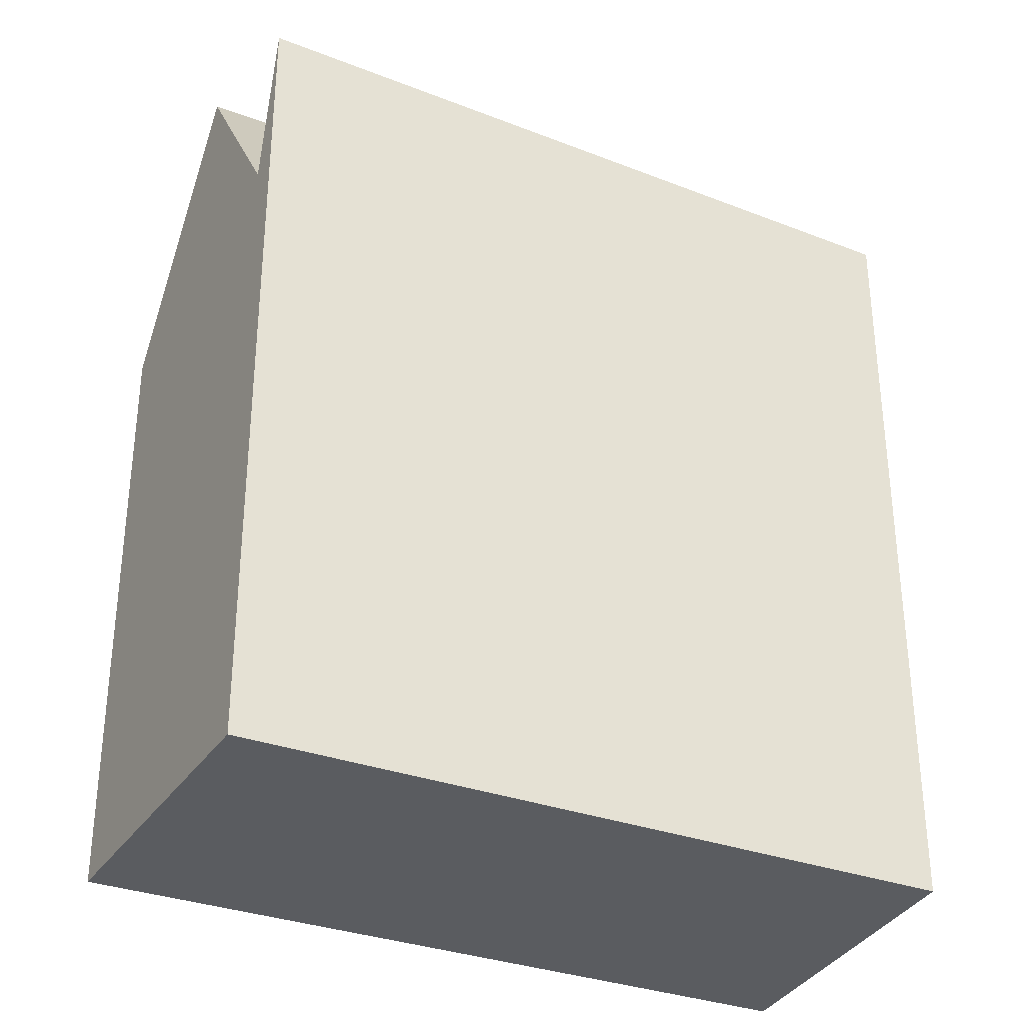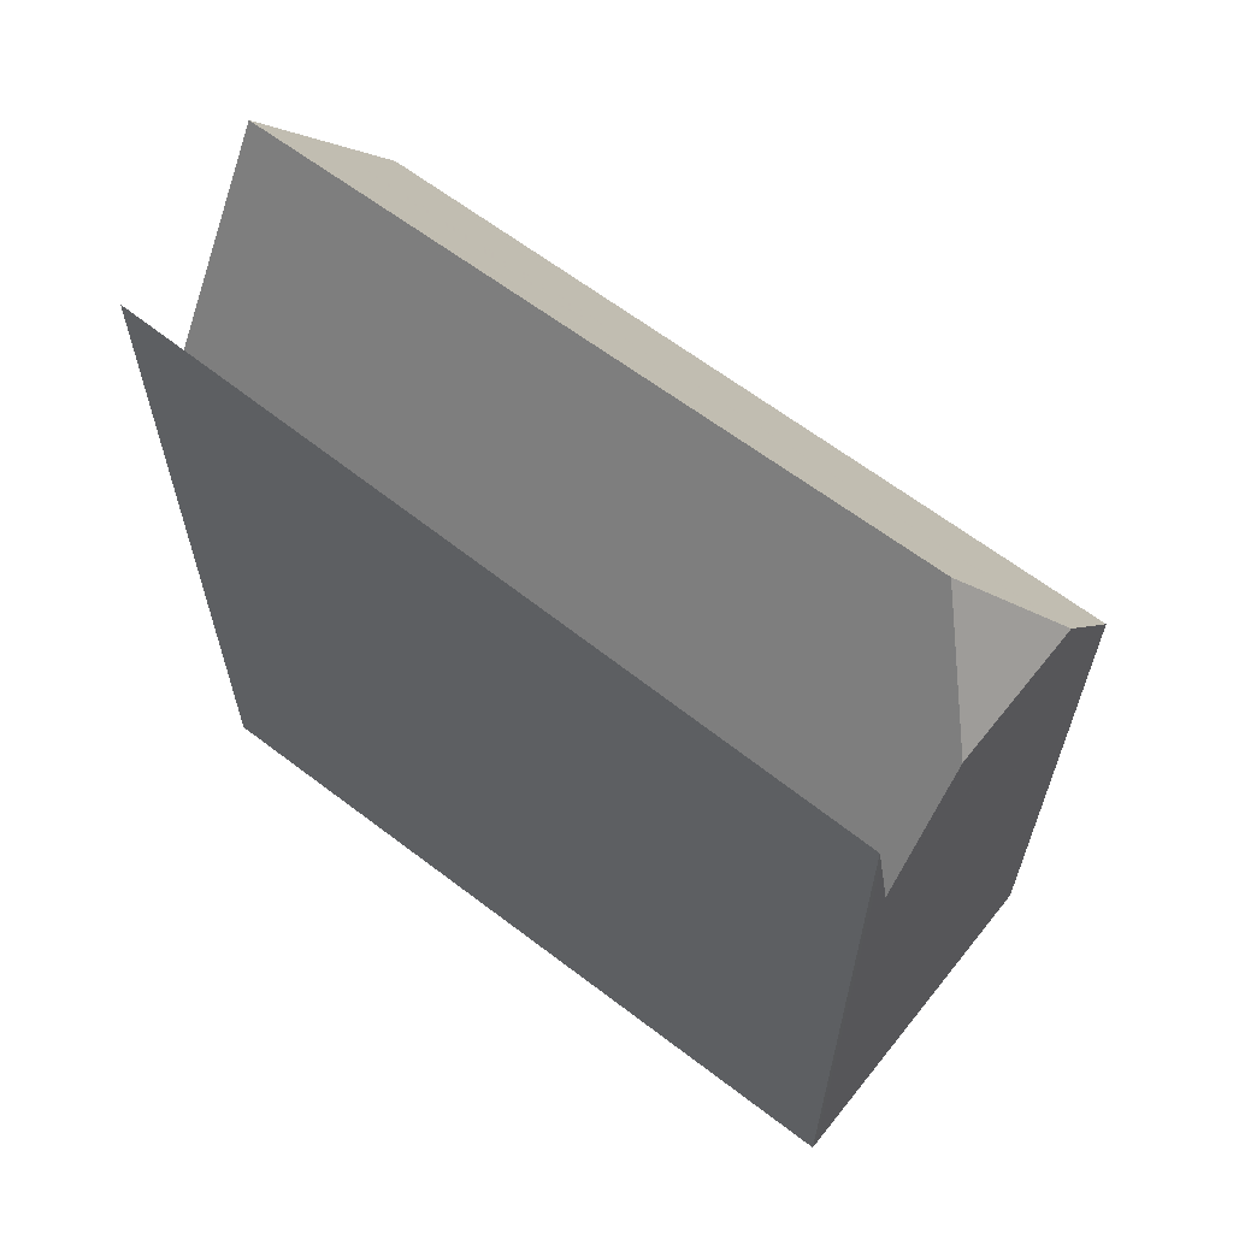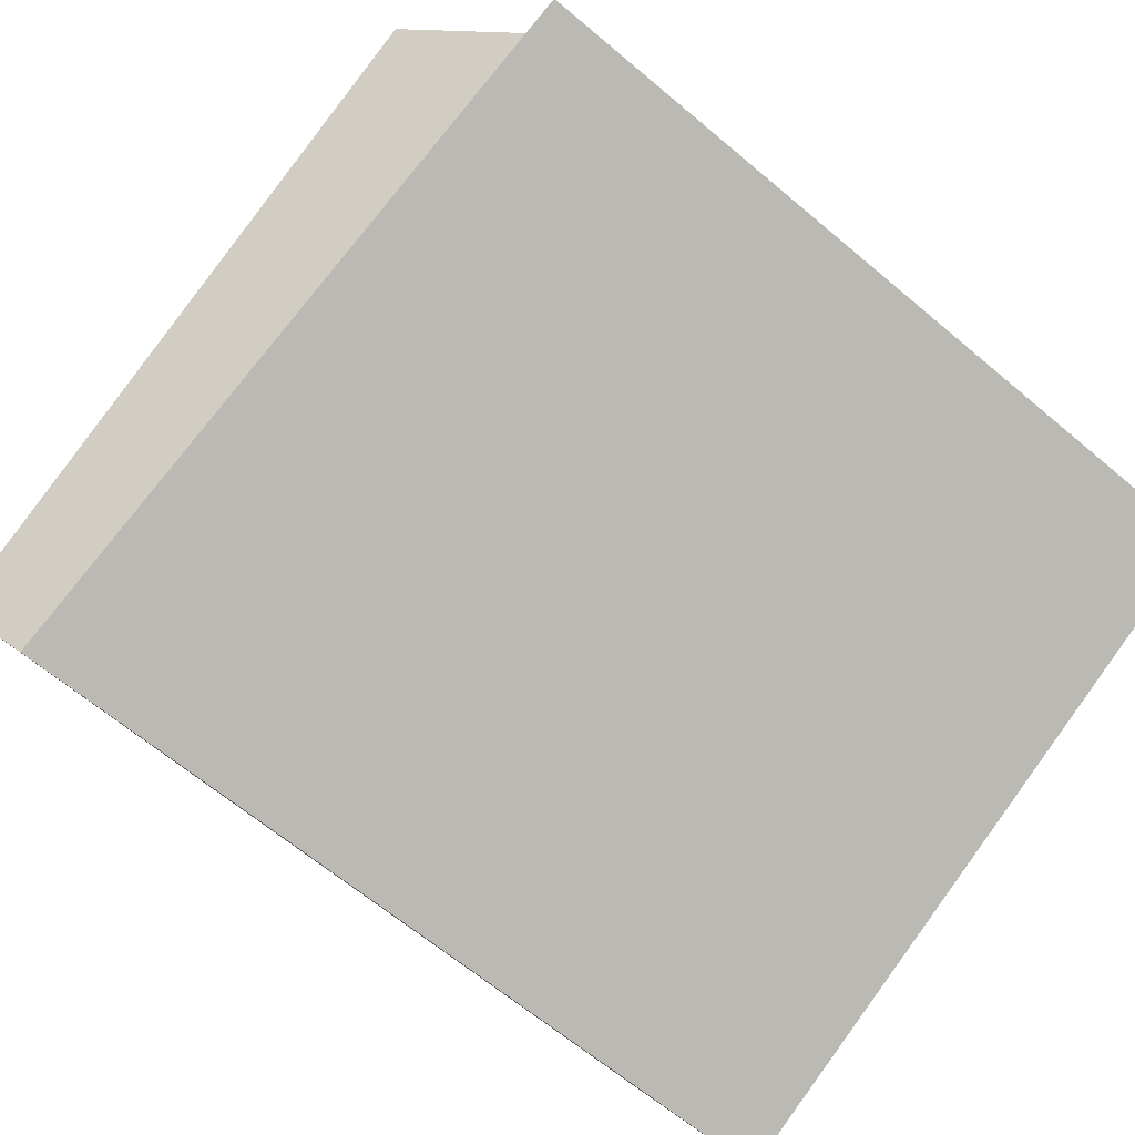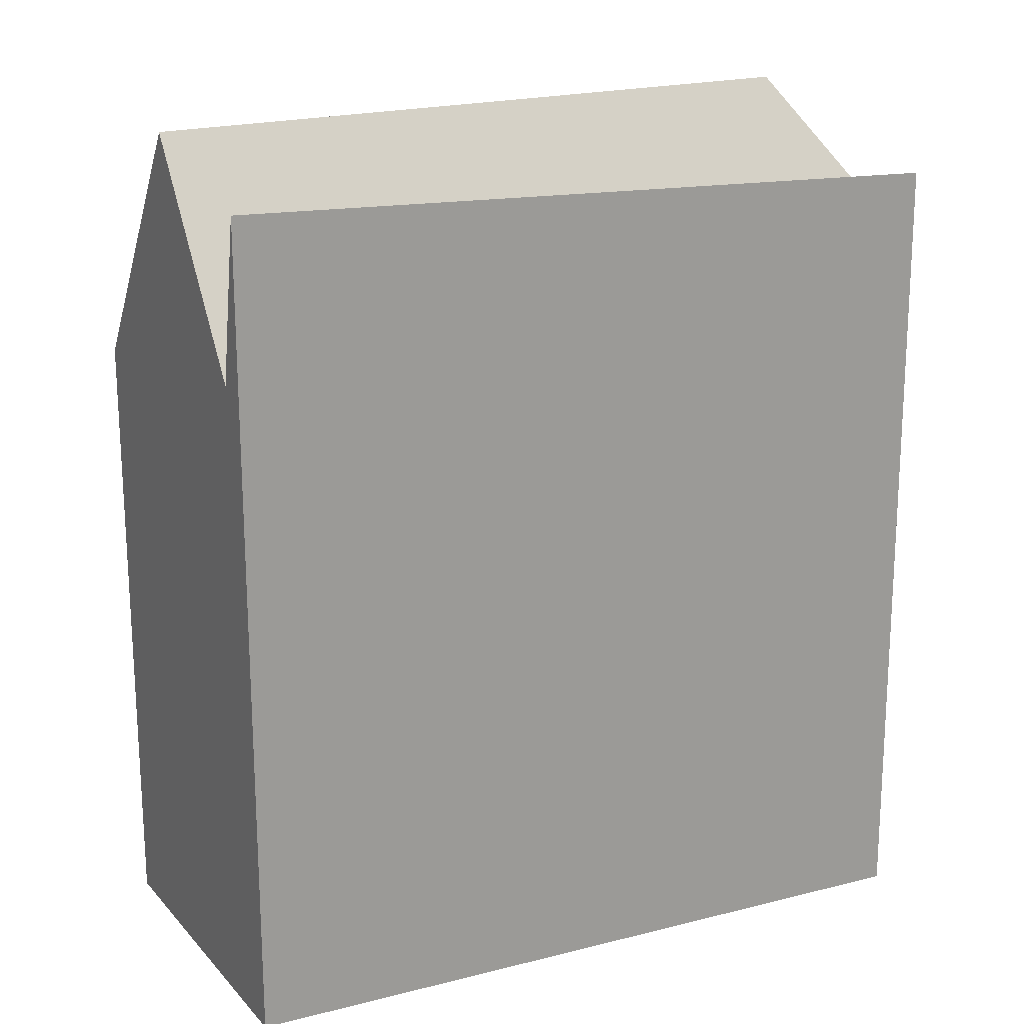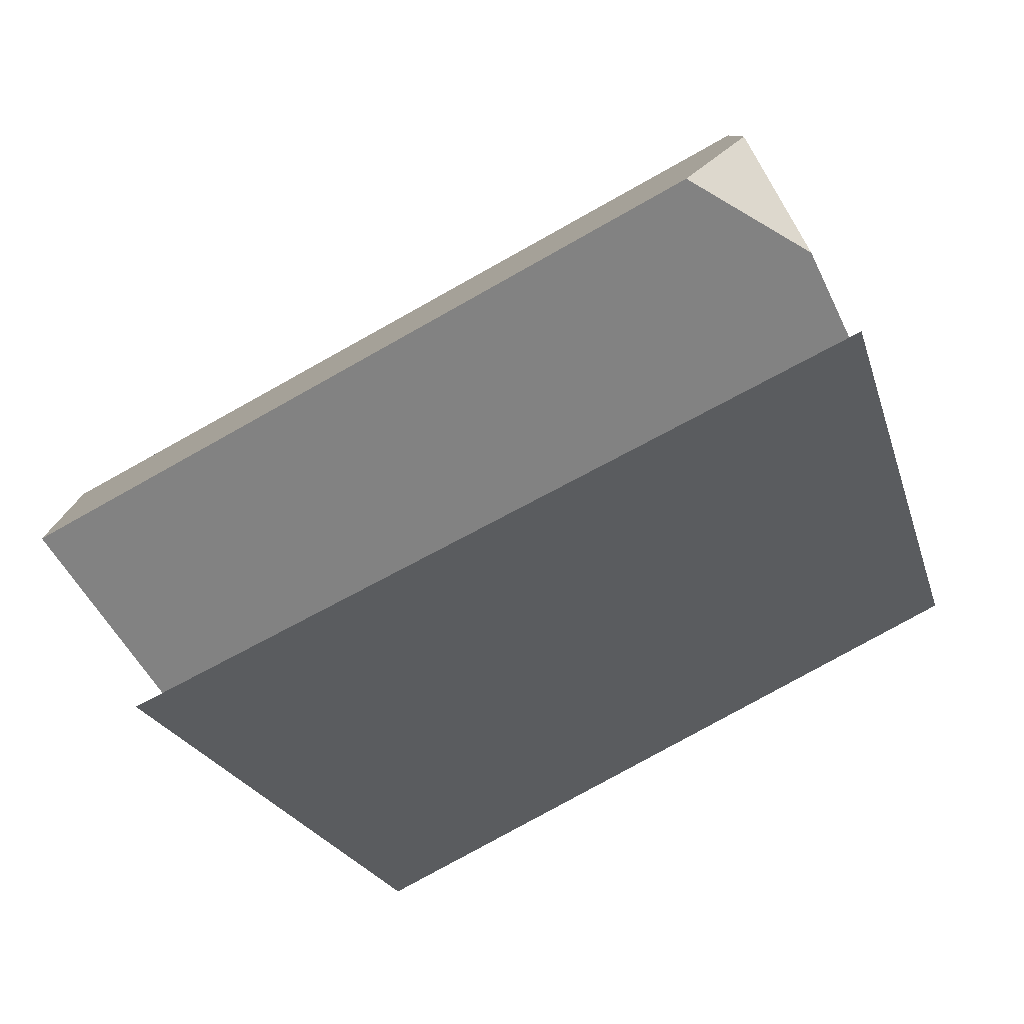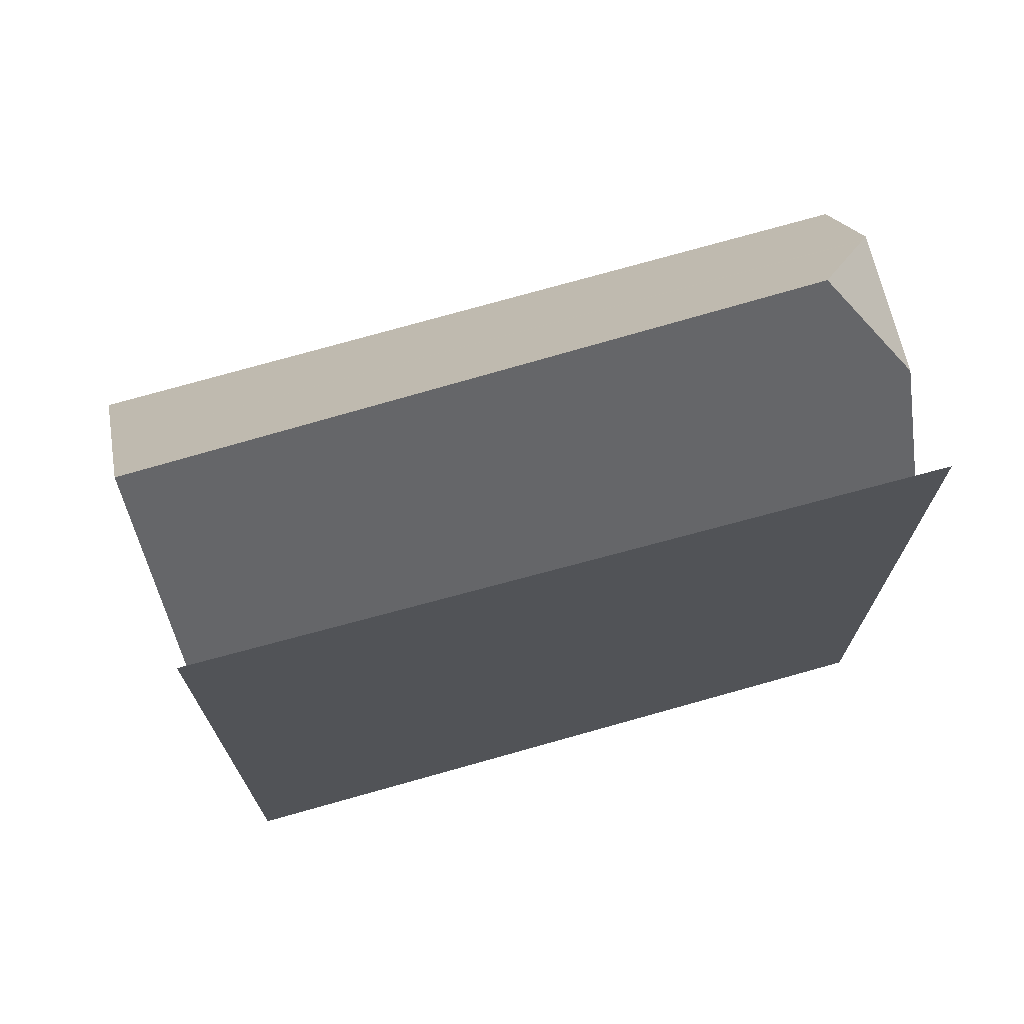
<metadata>
{"format":"obj","ext":"obj","renderer":"f3d","projection":"perspective","resolution":1024,"background":"white","views":[{"elev":-33.9,"azim":-0.6,"up":"+Z"},{"elev":64.6,"azim":62.8,"up":"+Z"},{"elev":-64.6,"azim":49.6,"up":"+Y"},{"elev":-69.6,"azim":0.1,"up":"+Y"},{"elev":-20.4,"azim":13.8,"up":"+Y"},{"elev":73.5,"azim":9.5,"up":"+Z"}]}
</metadata>
<code>
v -199.9 -1362 10.07
v -188.9 -1357 10.4
v -186.7 -1362 13.02
v -197.3 -1367 13.53
v -198.7 -1364 14.24
v -189 -1360 14.21
v -188.3 -1358 12.42
v -188.4 -1358 12.6
v -189 -1357 10.4
v -188.4 -1358 12.58
v -188.4 -1358 12.58
v -199.3 -1363 12.25
v -189 -1357 10.42
v -188.9 -1357 10.43
v -199.9 -1362 10.1
v -199.9 -1362 10.1
v -199.9 -1362 10.08
v -199.2 -1363 12.26
v -198.7 -1364 14.24
v -188.3 -1358 12.42
v -186.8 -1361 10.51
v -197.6 -1366 10.82
v -189 -1360 14.21
v -187.4 -1360 12.46
v -197.6 -1366 10.82
v -186.8 -1361 10.51
v -189 -1360 14.21
v -186.7 -1362 12.48
v -187 -1362 13.04
v -187.4 -1360 12.46
v -187 -1361 10.51
v -187 -1361 10.51
v -186.8 -1362 12.65
v -187.5 -1360 12.63
v -188.4 -1358 12.6
v -187.5 -1360 12.63
v -186.8 -1362 13.03
v -188.3 -1358 12.43
v -188.4 -1358 12.58
v -198.6 -1364 14.24
v -197.5 -1366 10.82
v -197.3 -1367 13.53
v -197.5 -1366 10.82
v -198.6 -1364 14.24
v -197.4 -1367 13.32
v -197.3 -1367 13.32
v -192.1 -1364 13.28
v -199.9 -1362 10.08
v -199.9 -1362 10.07
v -199.9 -1362 0
v -199.9 -1362 0
v -188.9 -1357 10.43
v -188.9 -1357 10.4
v -188.9 -1357 0
v -188.9 -1357 0
v -186.8 -1362 13.03
v -186.7 -1362 13.02
v -186.7 -1362 0
v -186.8 -1362 0
v -197.4 -1367 13.32
v -197.3 -1367 13.53
v -197.3 -1367 0
v -197.4 -1367 0
v -199.3 -1363 12.25
v -198.7 -1364 14.24
v -198.7 -1364 1.776e-15
v -199.3 -1363 -1.776e-15
v -188.9 -1357 10.4
v -189 -1357 10.4
v -189 -1357 0
v -188.9 -1357 0
v -199.9 -1362 10.1
v -199.3 -1363 12.25
v -199.3 -1363 -1.776e-15
v -199.9 -1362 0
v -188.3 -1358 12.42
v -188.9 -1357 10.43
v -188.9 -1357 0
v -188.3 -1358 0
v -199.9 -1362 10.07
v -199.9 -1362 10.1
v -199.9 -1362 0
v -199.9 -1362 0
v -189 -1357 10.4
v -199.9 -1362 10.08
v -199.9 -1362 0
v -189 -1357 0
v -188.3 -1358 12.43
v -188.3 -1358 12.42
v -188.3 -1358 0
v -188.3 -1358 0
v -186.7 -1362 12.48
v -186.8 -1361 10.51
v -186.8 -1361 1.776e-15
v -186.7 -1362 0
v -198.7 -1364 14.24
v -197.6 -1366 10.82
v -197.6 -1366 0
v -198.7 -1364 1.776e-15
v -186.7 -1362 13.02
v -186.7 -1362 12.48
v -186.7 -1362 0
v -186.7 -1362 0
v -192.1 -1364 13.28
v -187 -1362 13.04
v -187 -1362 0
v -192.1 -1364 0
v -186.8 -1361 10.51
v -187.4 -1360 12.46
v -187.4 -1360 1.776e-15
v -186.8 -1361 1.776e-15
v -187 -1362 13.04
v -186.8 -1362 13.03
v -186.8 -1362 0
v -187 -1362 0
v -187.4 -1360 12.46
v -188.3 -1358 12.43
v -188.3 -1358 0
v -187.4 -1360 1.776e-15
v -197.3 -1367 13.53
v -197.3 -1367 13.53
v -197.3 -1367 -1.776e-15
v -197.3 -1367 0
v -197.6 -1366 10.82
v -197.4 -1367 13.32
v -197.4 -1367 0
v -197.6 -1366 0
v -197.3 -1367 13.53
v -192.1 -1364 13.28
v -192.1 -1364 0
v -197.3 -1367 -1.776e-15
v -199.9 -1362 0
v -188.9 -1357 0
v -186.7 -1362 0
v -197.3 -1367 0
f 18 11 8 6 40
f 10 8 11
f 14 7 10 11 13
f 16 13 11 18
f 13 9 2 14
f 17 9 13 16
f 16 15 1 17
f 18 12 15 16
f 47 42 46
f 39 20 38
f 37 29 33
f 36 30 26 31
f 32 21 28 33
f 34 23 35
f 33 28 3 37
f 43 25 19 44
f 38 24 34 35 39
f 40 5 12 18
f 46 42 4 45
f 44 27 36 31 43
f 45 22 41 46
f 46 41 32 33 29 47
f 49 50 51 48
f 53 54 55 52
f 57 58 59 56
f 61 62 63 60
f 65 66 67 64
f 69 70 71 68
f 73 74 75 72
f 77 78 79 76
f 81 82 83 80
f 85 86 87 84
f 89 90 91 88
f 93 94 95 92
f 97 98 99 96
f 101 102 103 100
f 105 106 107 104
f 109 110 111 108
f 113 114 115 112
f 117 118 119 116
f 121 122 123 120
f 125 126 127 124
f 129 130 131 128
f 133 134 135 132

</code>
